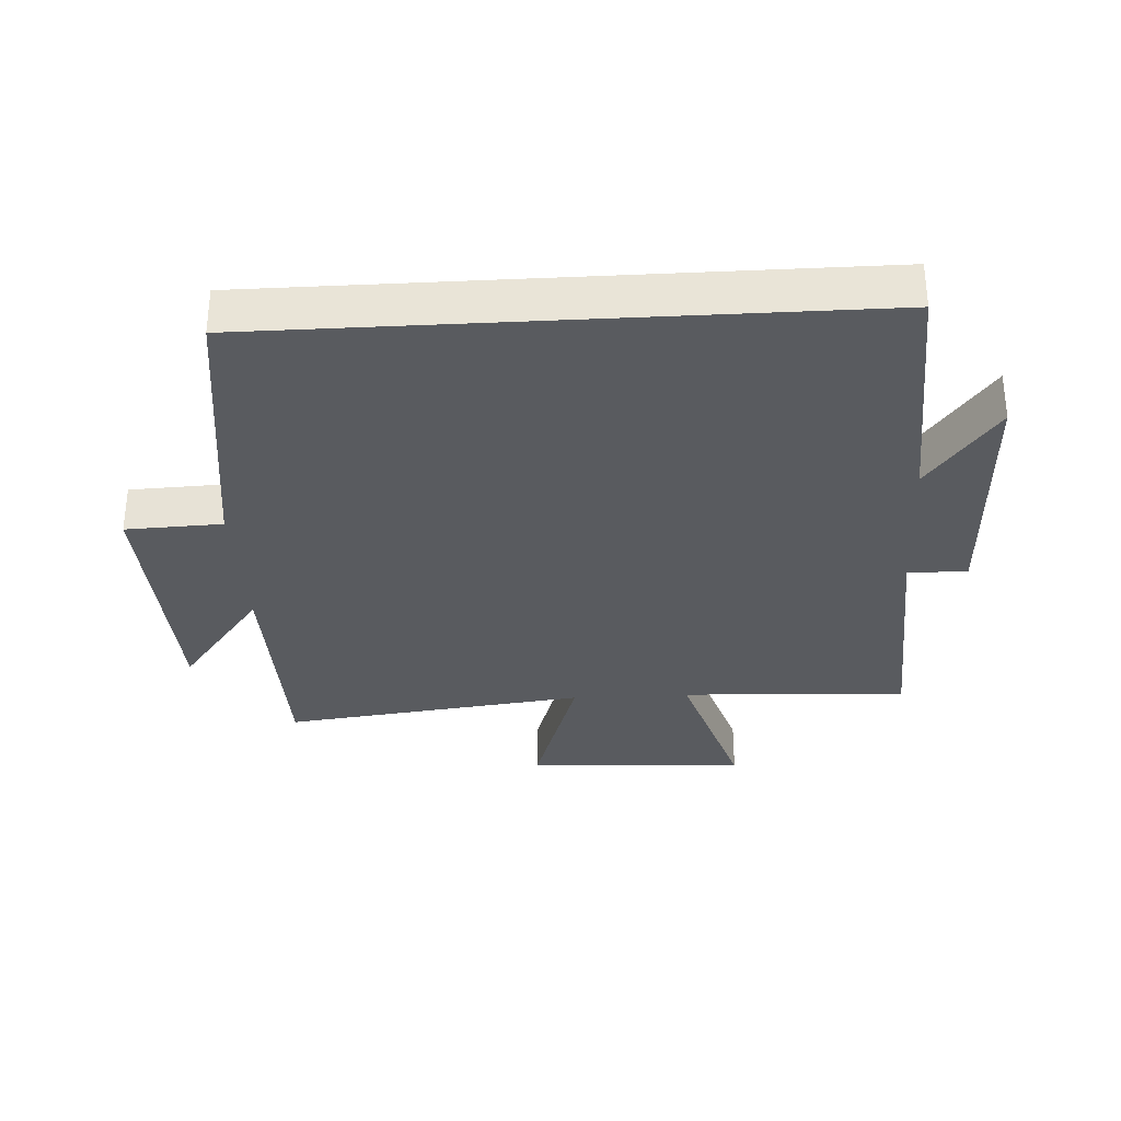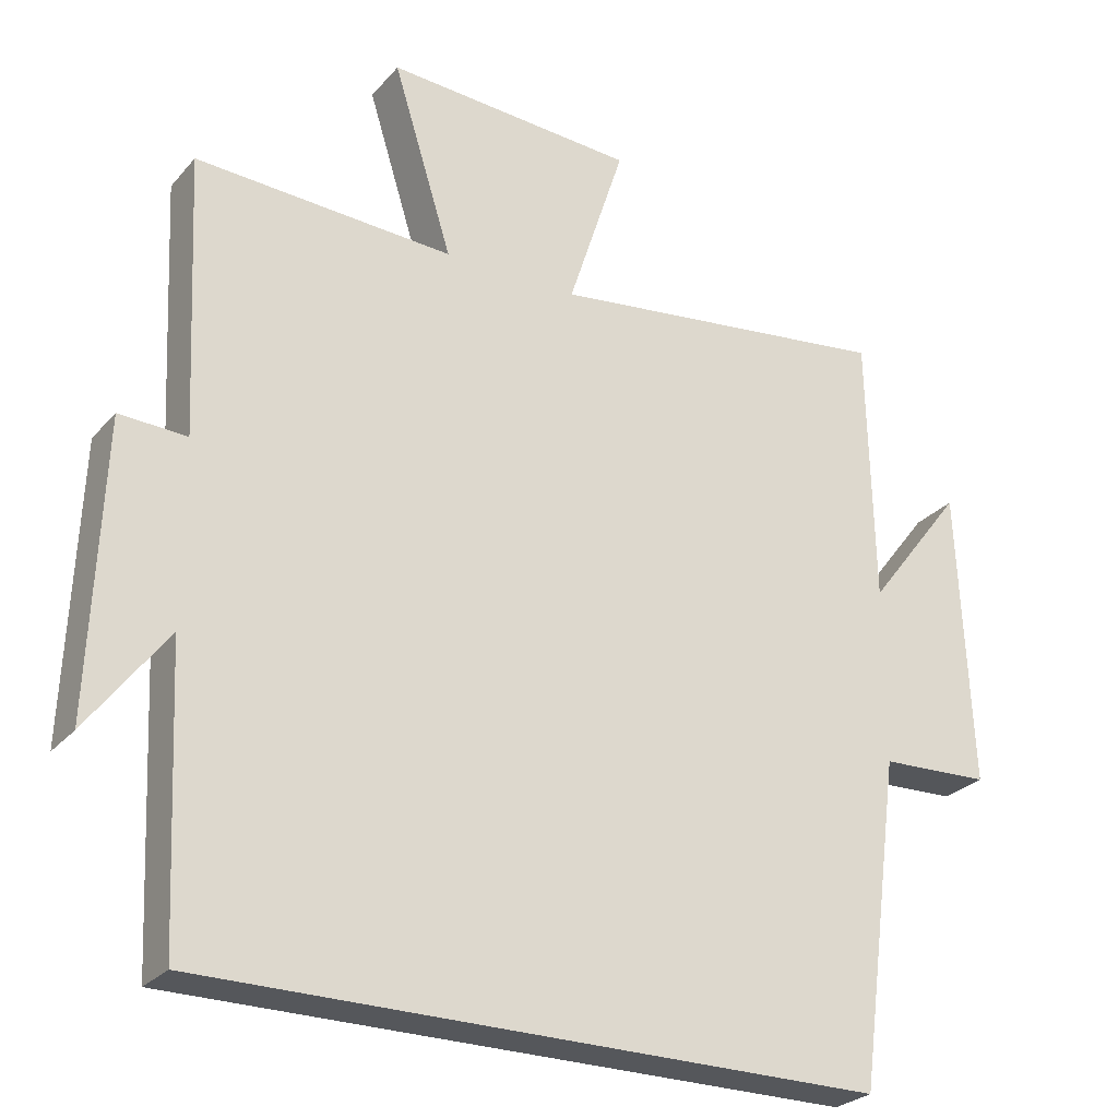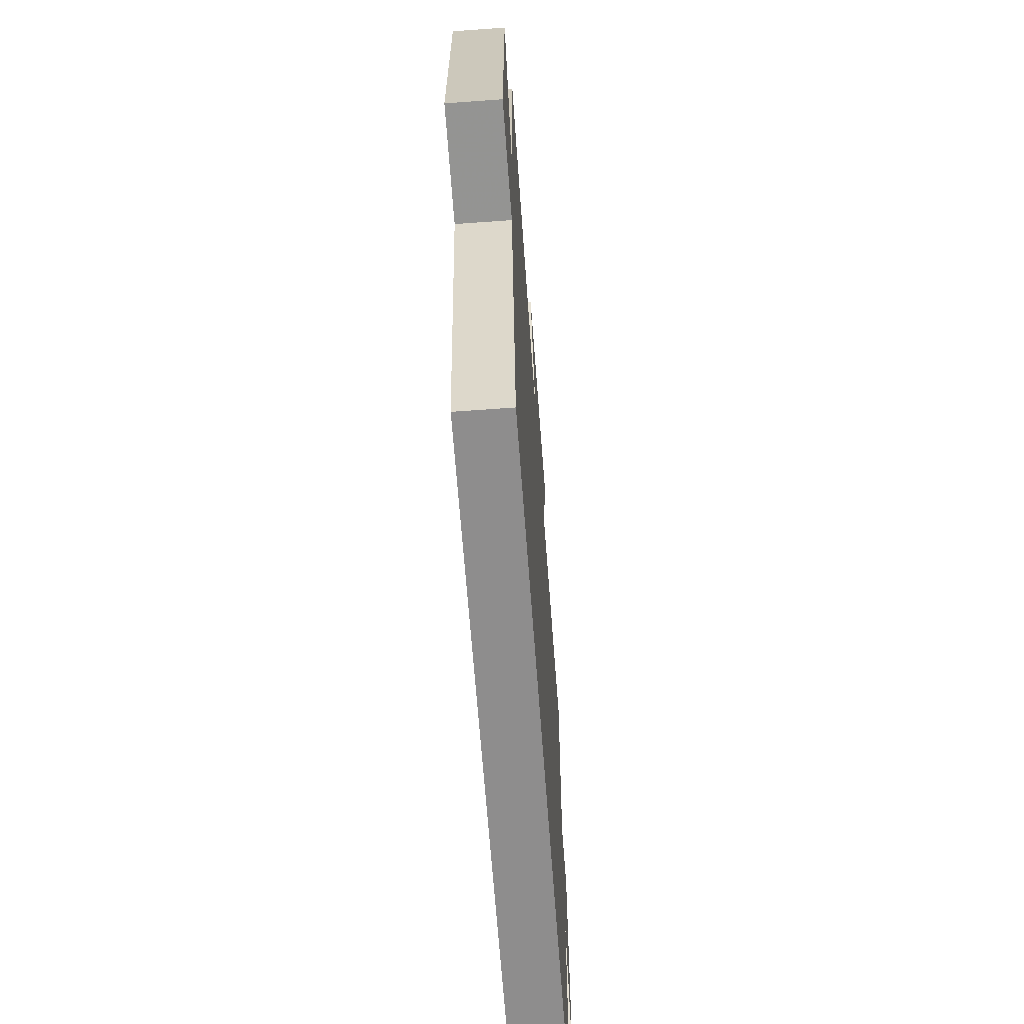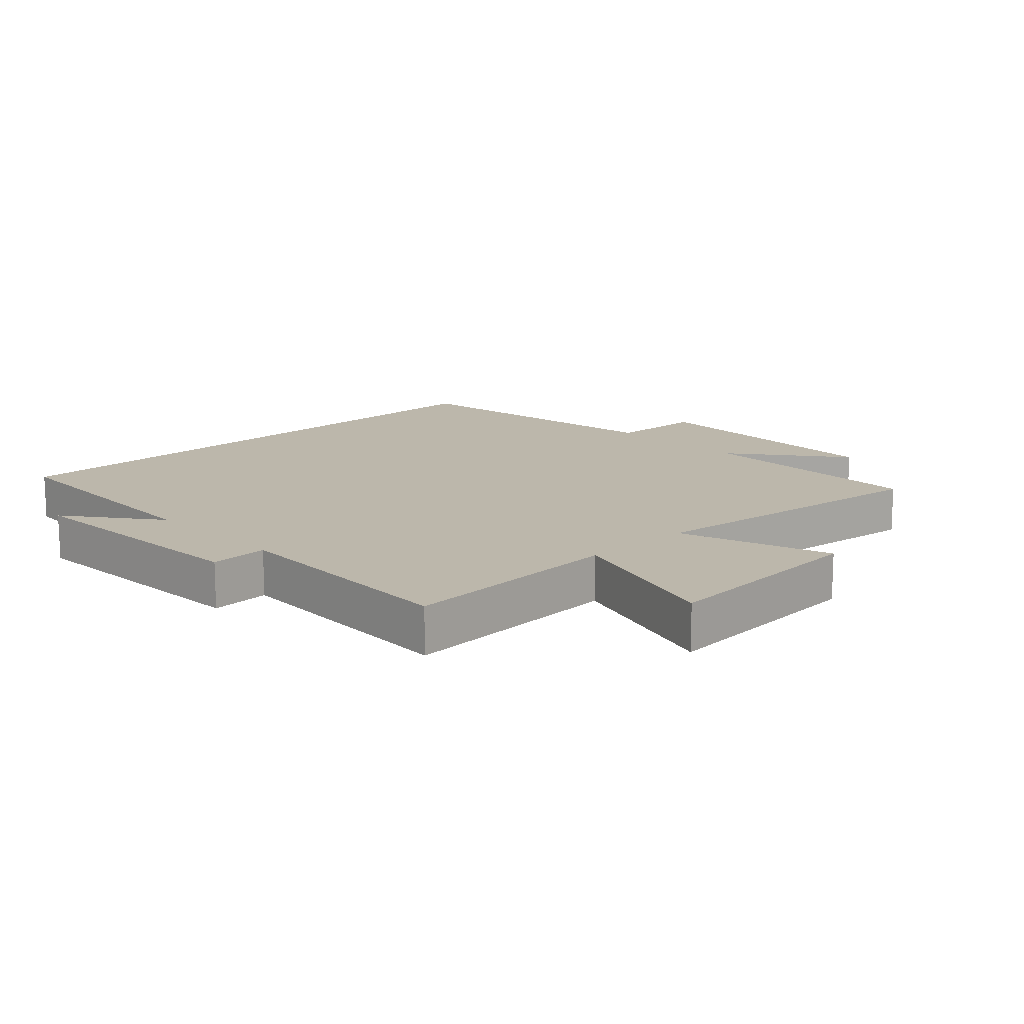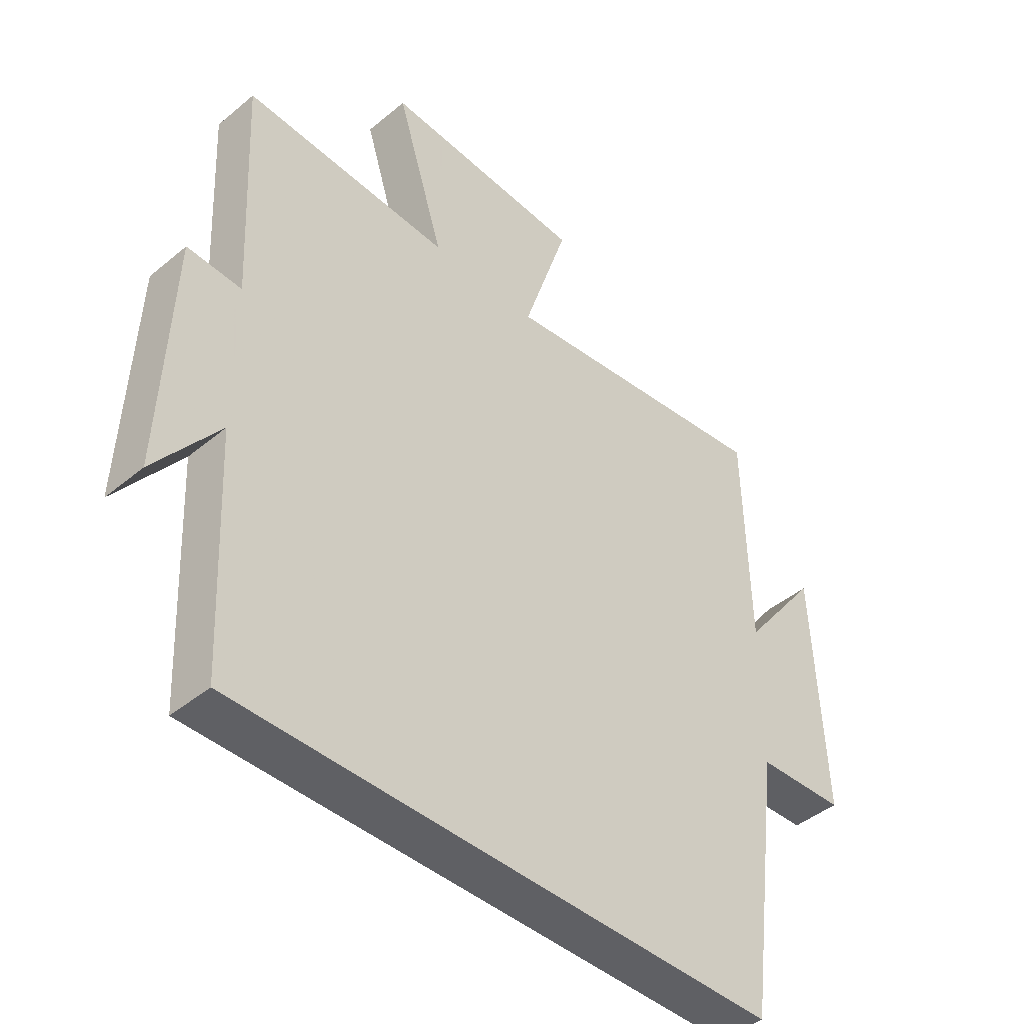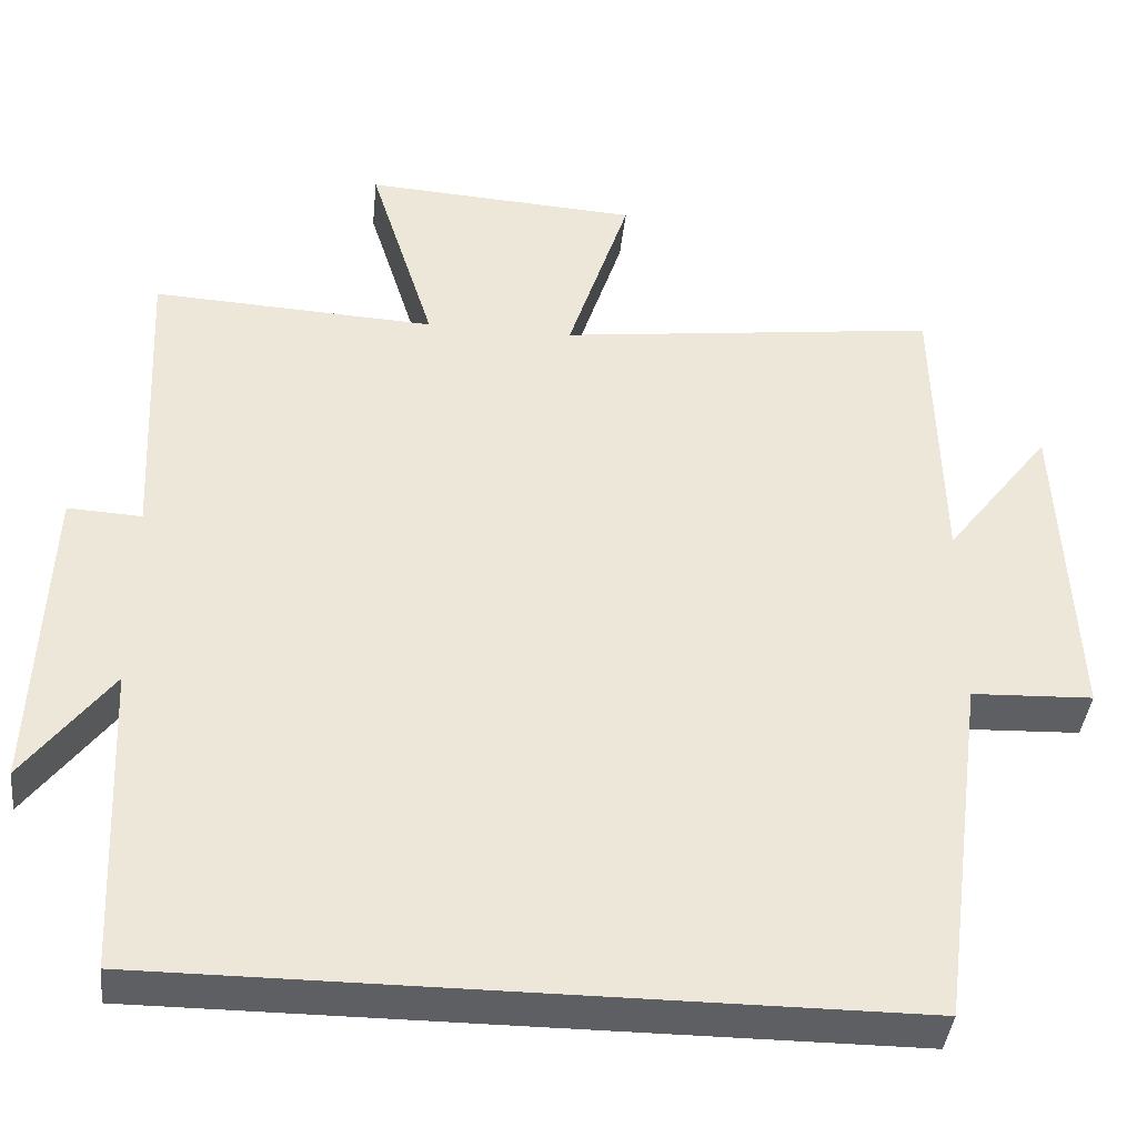
<metadata>
{"format":"obj","ext":"obj","renderer":"f3d","projection":"perspective","resolution":1024,"background":"white","views":[{"elev":-32.2,"azim":-176.7,"up":"+Y"},{"elev":-26.6,"azim":-31.3,"up":"+Z"},{"elev":-64.7,"azim":94.2,"up":"+Z"},{"elev":14.3,"azim":-43.9,"up":"+Y"},{"elev":-43.7,"azim":-45.7,"up":"+Z"},{"elev":-40.2,"azim":-6.0,"up":"+Z"}]}
</metadata>
<code>
v -0.518 0.07 0.519
v -0.165 0.07 0.5
v -0.246 0.07 0.76
v 0.096 0.07 0.738
v 0.019 0.07 0.5
v 0.492 0.07 0.558
v 0.5 0.07 0.189
v 0.632 0.07 0.361
v 0.65 0.07 -0.047
v 0.5 0.07 -0.053
v 0.441 0.07 -0.5
v -0.482 0.07 -0.5
v -0.5 0.07 -0.111
v -0.608 0.07 -0.254
v -0.592 0.07 0.142
v -0.5 0.07 0.137
v -0.518 0 0.519
v -0.165 0 0.5
v -0.246 0 0.76
v 0.096 0 0.738
v 0.019 0 0.5
v 0.492 0 0.558
v 0.5 0 0.189
v 0.632 0 0.361
v 0.65 0 -0.047
v 0.5 0 -0.053
v 0.441 0 -0.5
v -0.482 0 -0.5
v -0.5 0 -0.111
v -0.608 0 -0.254
v -0.592 0 0.142
v -0.5 0 0.137
f 13 14 15 16
f 12 13 16
f 11 12 16
f 10 11 16
f 10 16 1 2
f 7 8 9 10
f 5 6 7 10
f 5 10 2 3
f 3 4 5
f 32 31 30 29
f 32 29 28
f 32 28 27
f 32 27 26
f 18 17 32 26
f 26 25 24 23
f 26 23 22 21
f 19 18 26 21
f 21 20 19
f 1 17 18 2
f 2 18 19 3
f 3 19 20 4
f 4 20 21 5
f 5 21 22 6
f 6 22 23 7
f 7 23 24 8
f 8 24 25 9
f 9 25 26 10
f 10 26 27 11
f 11 27 28 12
f 12 28 29 13
f 13 29 30 14
f 14 30 31 15
f 15 31 32 16
f 16 32 17 1

</code>
